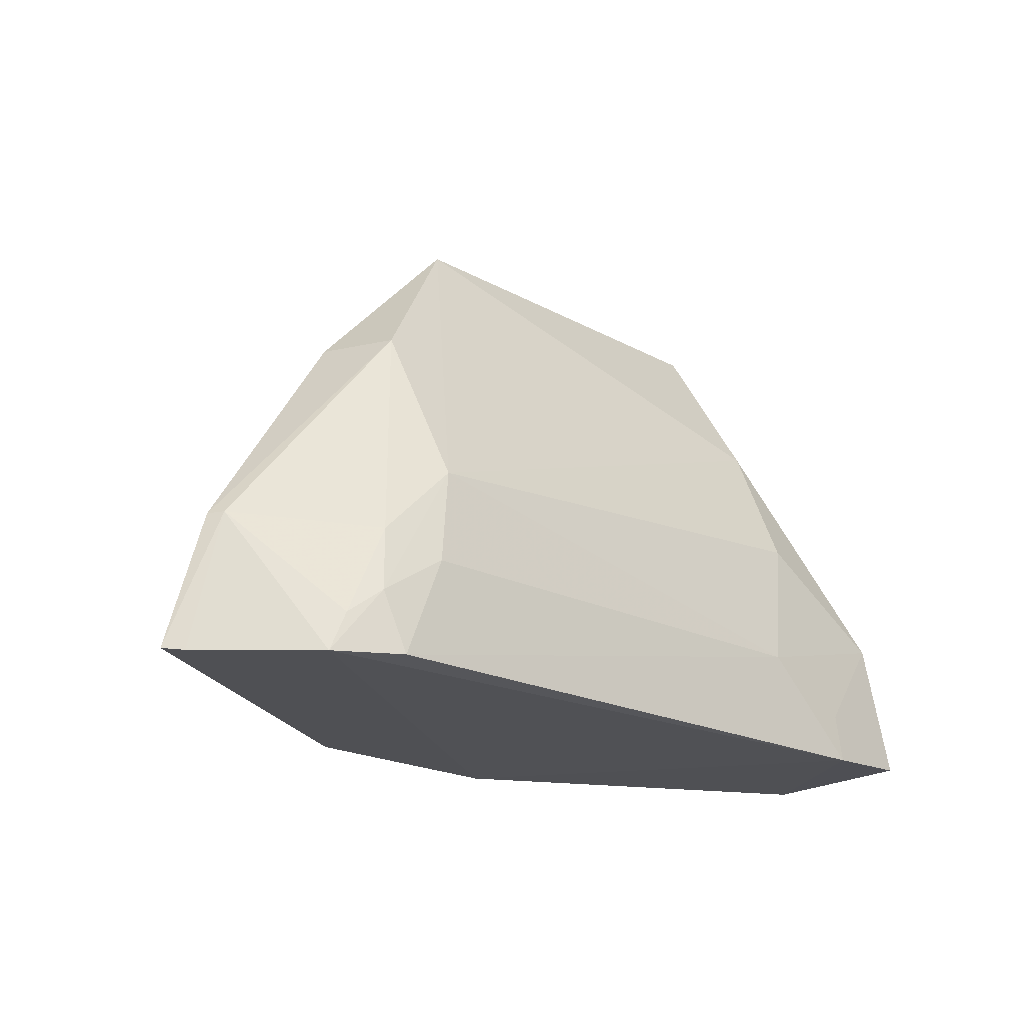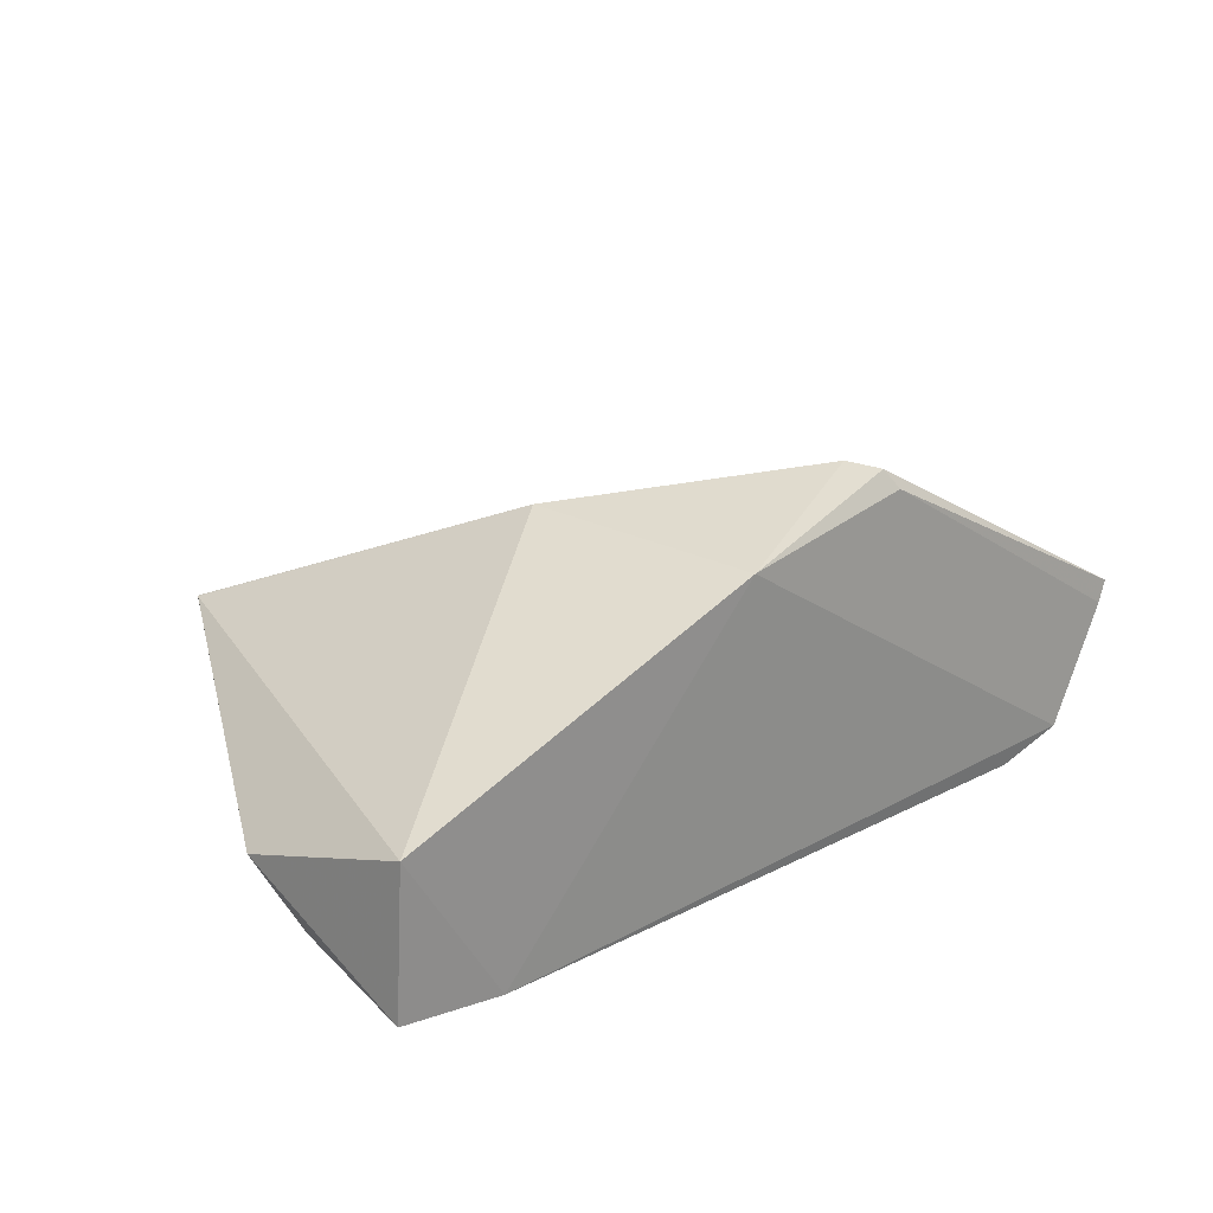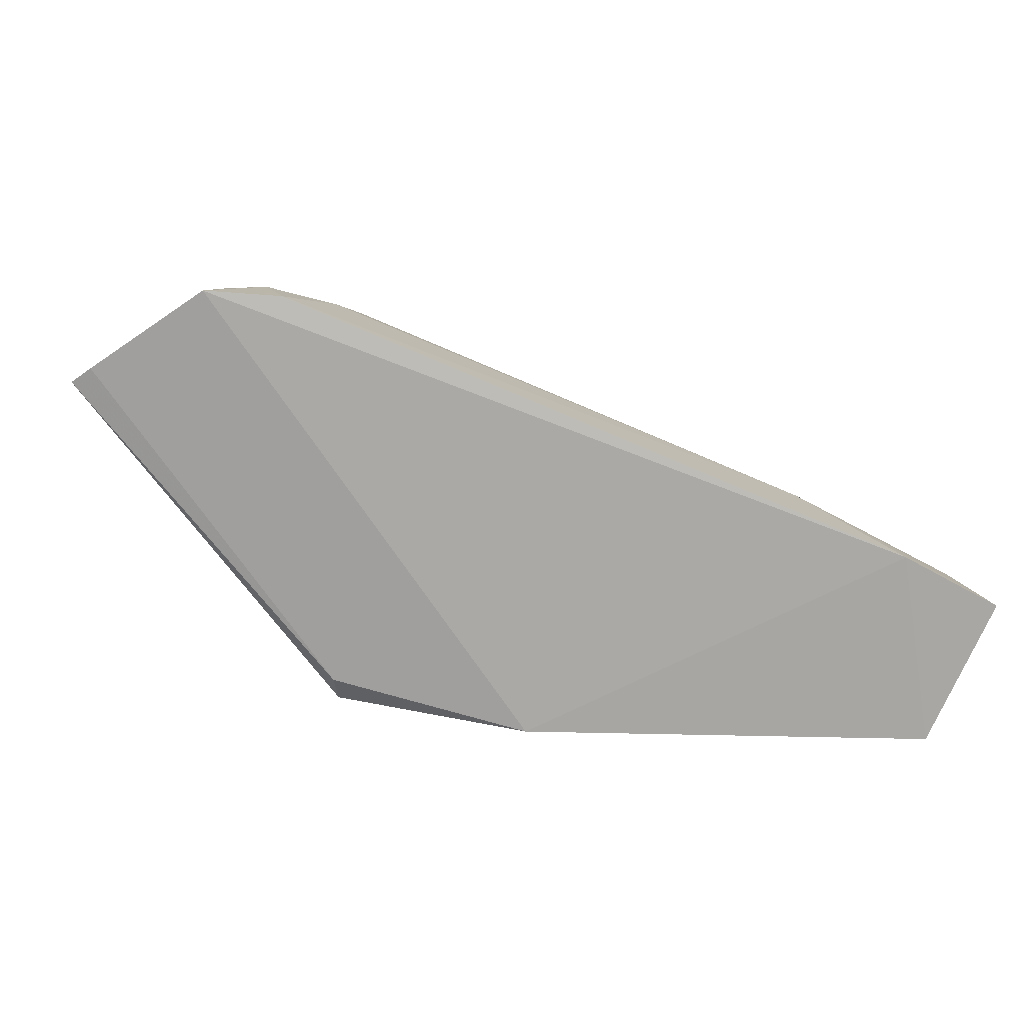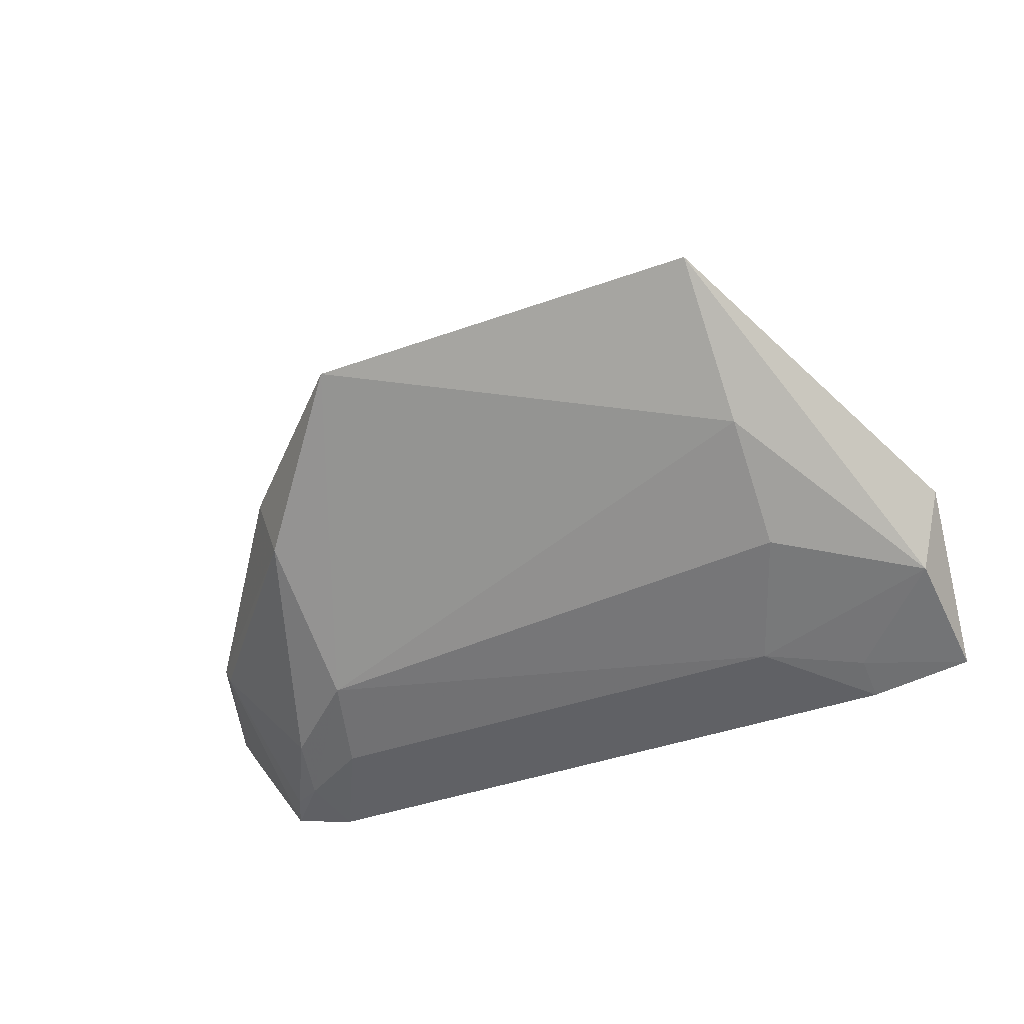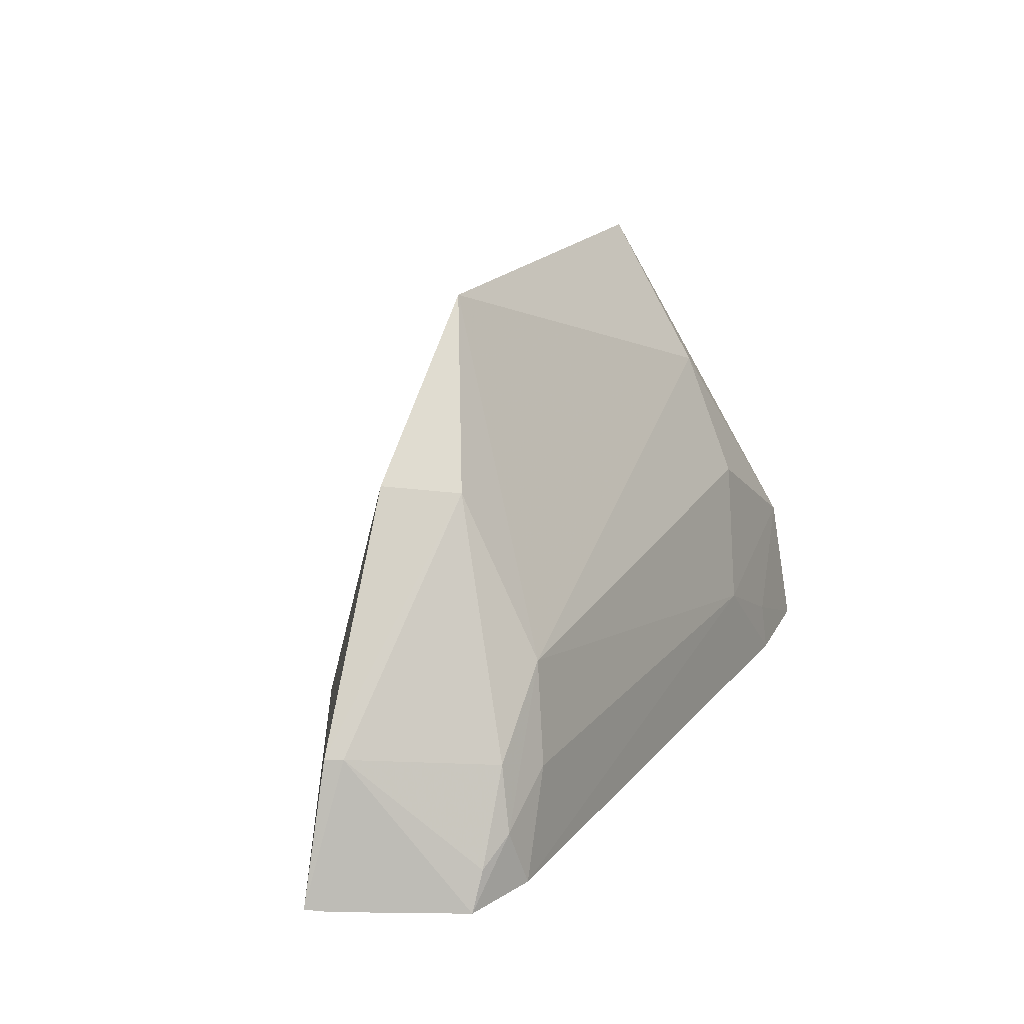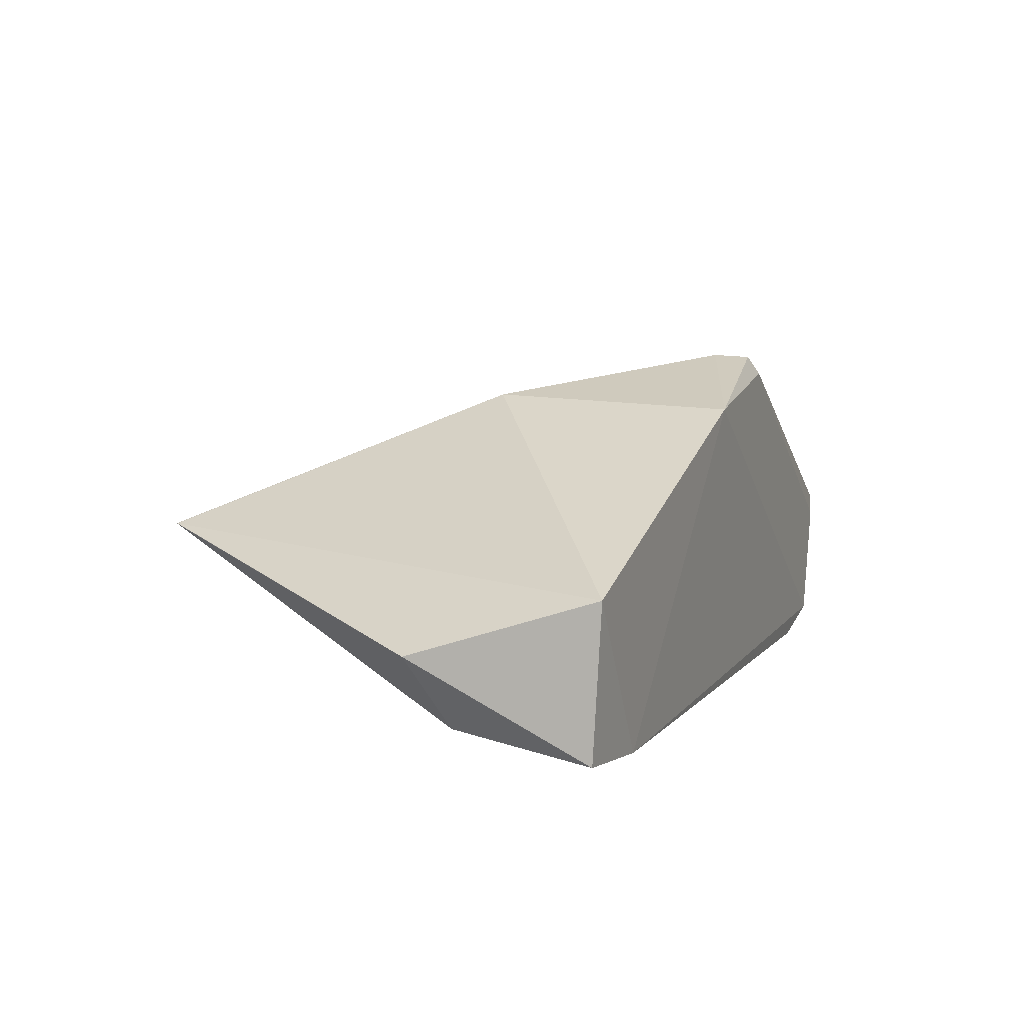
<metadata>
{"format":"obj","ext":"obj","renderer":"f3d","projection":"perspective","resolution":1024,"background":"white","views":[{"elev":-19.1,"azim":135.2,"up":"+Y"},{"elev":22.0,"azim":-41.9,"up":"+Z"},{"elev":-73.2,"azim":156.7,"up":"+Y"},{"elev":-45.5,"azim":-158.6,"up":"+Z"},{"elev":19.4,"azim":117.5,"up":"+Y"},{"elev":7.1,"azim":-69.1,"up":"+Z"}]}
</metadata>
<code>
v 0.01098 -0.02158 0.03519
v 0.03751 -0.02416 0.02066
v 0.01223 0.01308 0.02227
v -0.02756 -0.01394 0.01154
v -0.02838 -0.02415 0.01002
v 0.02776 -0.0204 0.01
v -0.01732 0.01303 0.02296
v 0.02328 0.001672 0.02248
v -0.001214 -0.02561 0.03156
v 0.02097 -0.01024 0.01126
v 0.03142 -0.02502 0.01094
v -0.004862 -0.008842 0.03255
v -0.02816 -0.02469 0.02102
v 0.03442 -0.0142 0.02063
v 0.01287 -0.02486 0.03362
v 0.02149 0.001462 0.01699
v -0.01732 0.002084 0.01614
v -0.01348 -0.01726 0.009752
v 0.02635 -0.02465 0.009252
v -0.02071 -0.02455 0.009236
v -0.02974 -0.01129 0.0167
v -0.01737 0.01293 0.02297
v 0.03387 -0.0142 0.01943
v 0.01198 -0.02412 0.03502
v 0.03661 -0.0244 0.01916
v 0.02688 -0.01574 0.011
v -0.01705 -0.007237 0.01204
v 0.02279 -0.01734 0.00987
v -0.02066 -0.02092 0.009732
v 0.03016 -0.02224 0.01079
f 8 3 1
f 12 1 3
f 12 3 7
f 12 9 1
f 13 9 12
f 14 8 1
f 14 1 2
f 15 9 11
f 16 10 3
f 16 3 8
f 16 8 14
f 17 7 3
f 17 3 10
f 17 4 7
f 19 6 11
f 20 11 9
f 20 19 11
f 20 18 19
f 20 13 5
f 20 9 13
f 21 7 4
f 21 4 5
f 21 5 13
f 22 13 12
f 22 12 7
f 22 21 13
f 22 7 21
f 23 14 2
f 23 16 14
f 24 15 2
f 24 2 1
f 24 1 9
f 24 9 15
f 25 15 11
f 25 2 15
f 25 23 2
f 25 11 23
f 26 6 10
f 26 10 16
f 26 16 23
f 27 17 10
f 27 10 18
f 27 18 4
f 27 4 17
f 28 19 18
f 28 18 10
f 28 10 6
f 28 6 19
f 29 20 5
f 29 5 4
f 29 4 18
f 29 18 20
f 30 26 23
f 30 23 11
f 30 11 6
f 30 6 26

</code>
